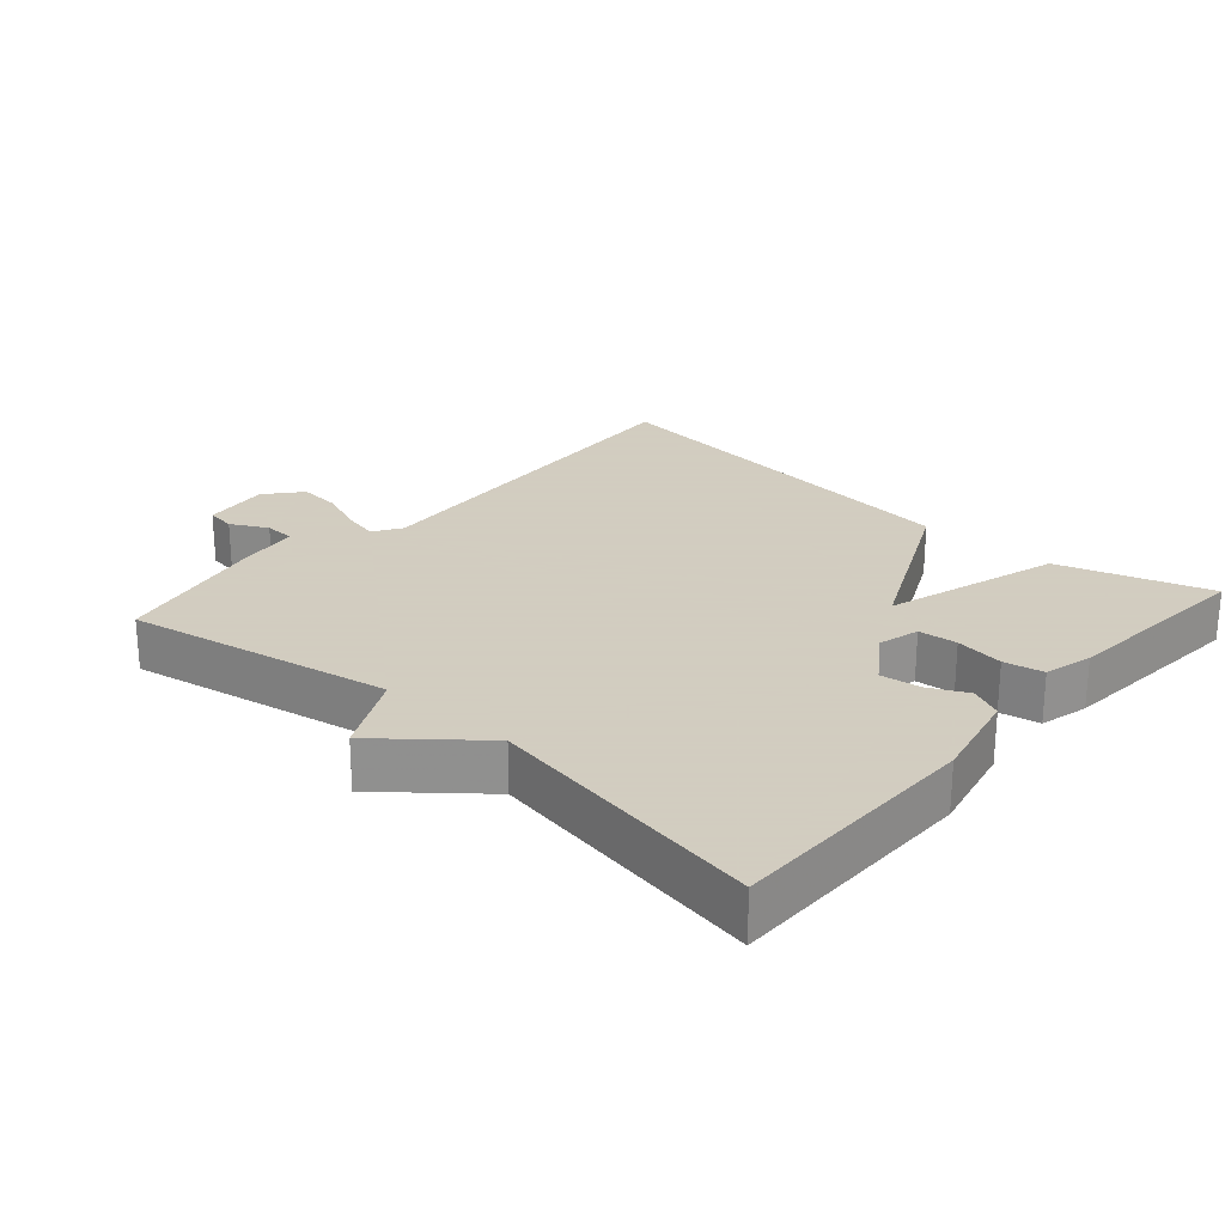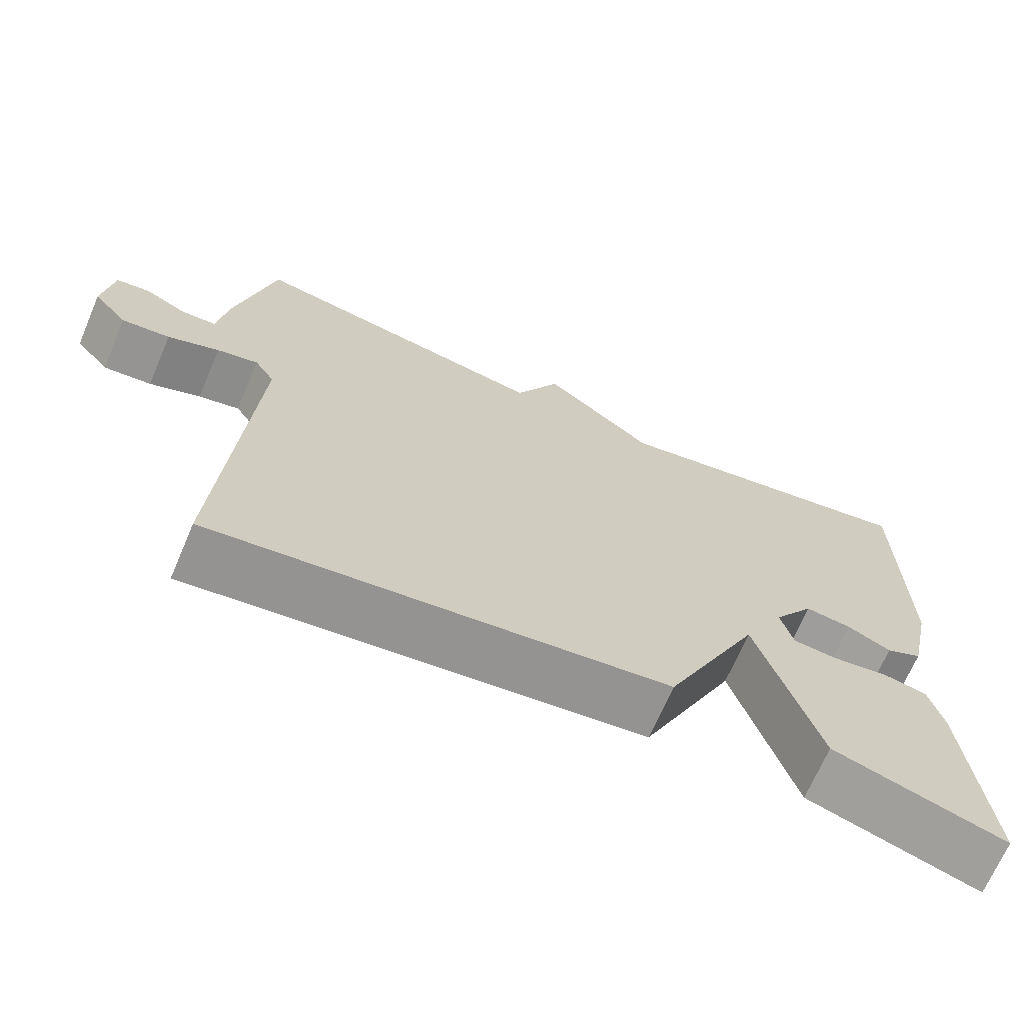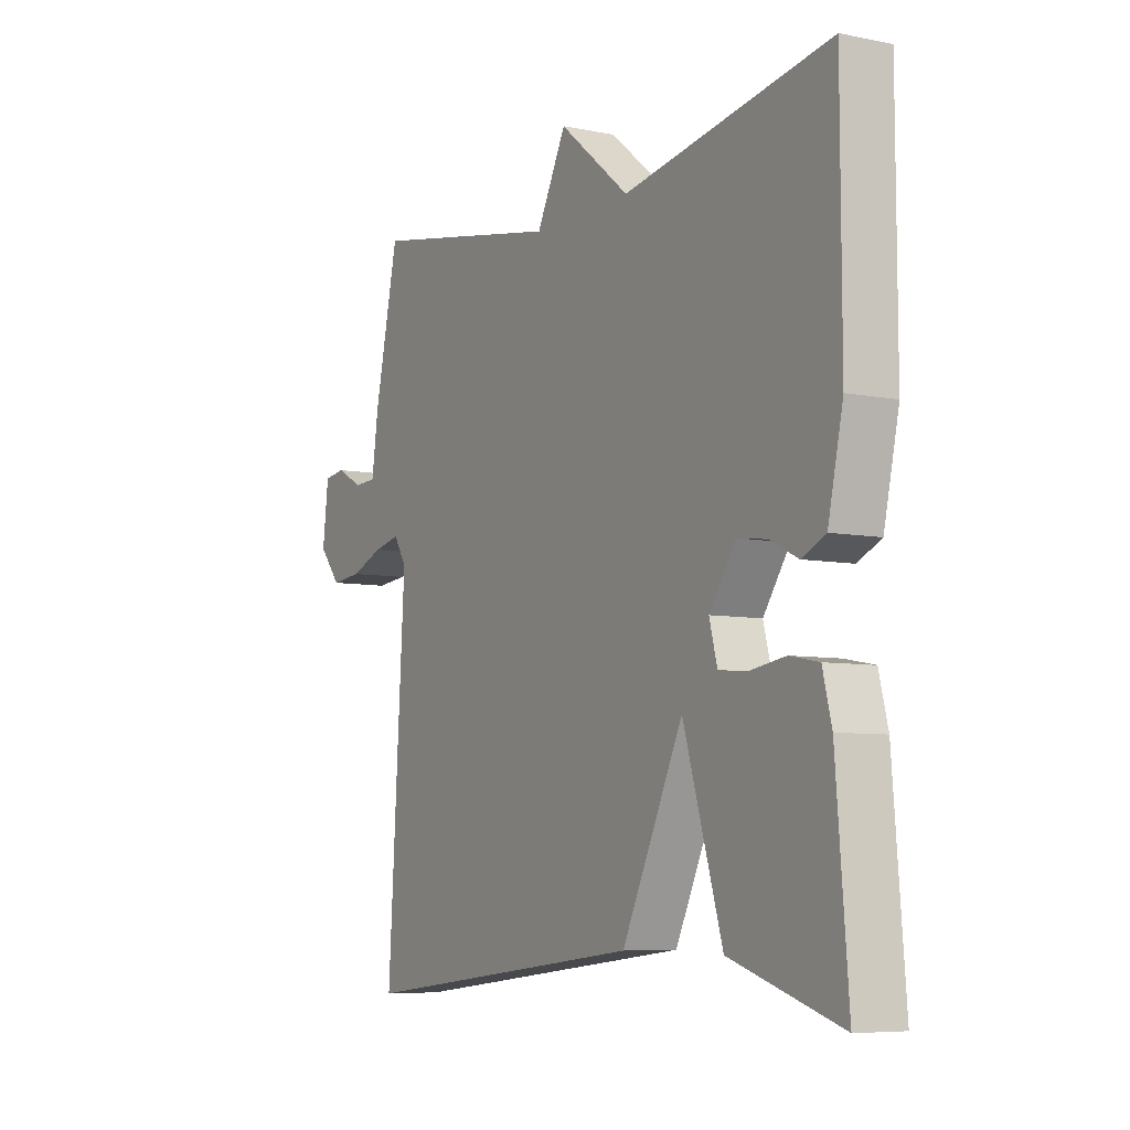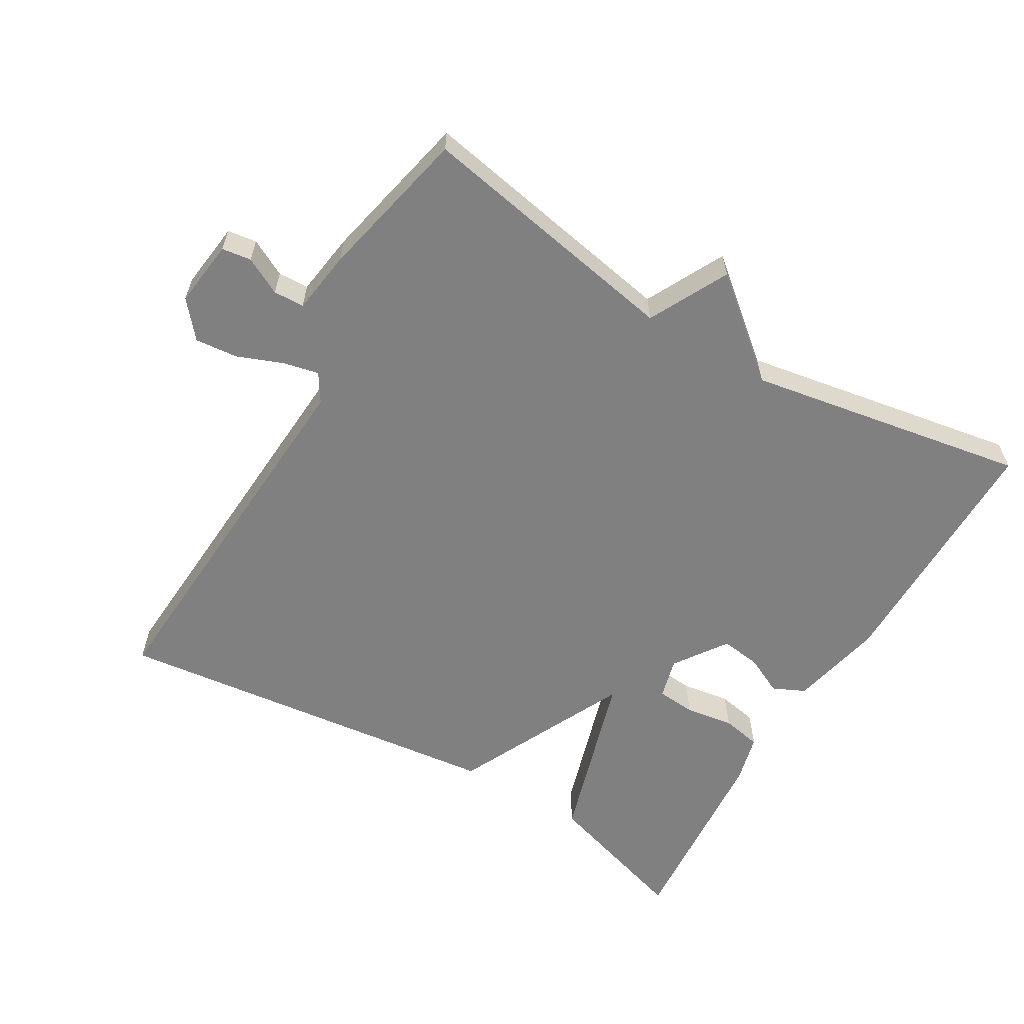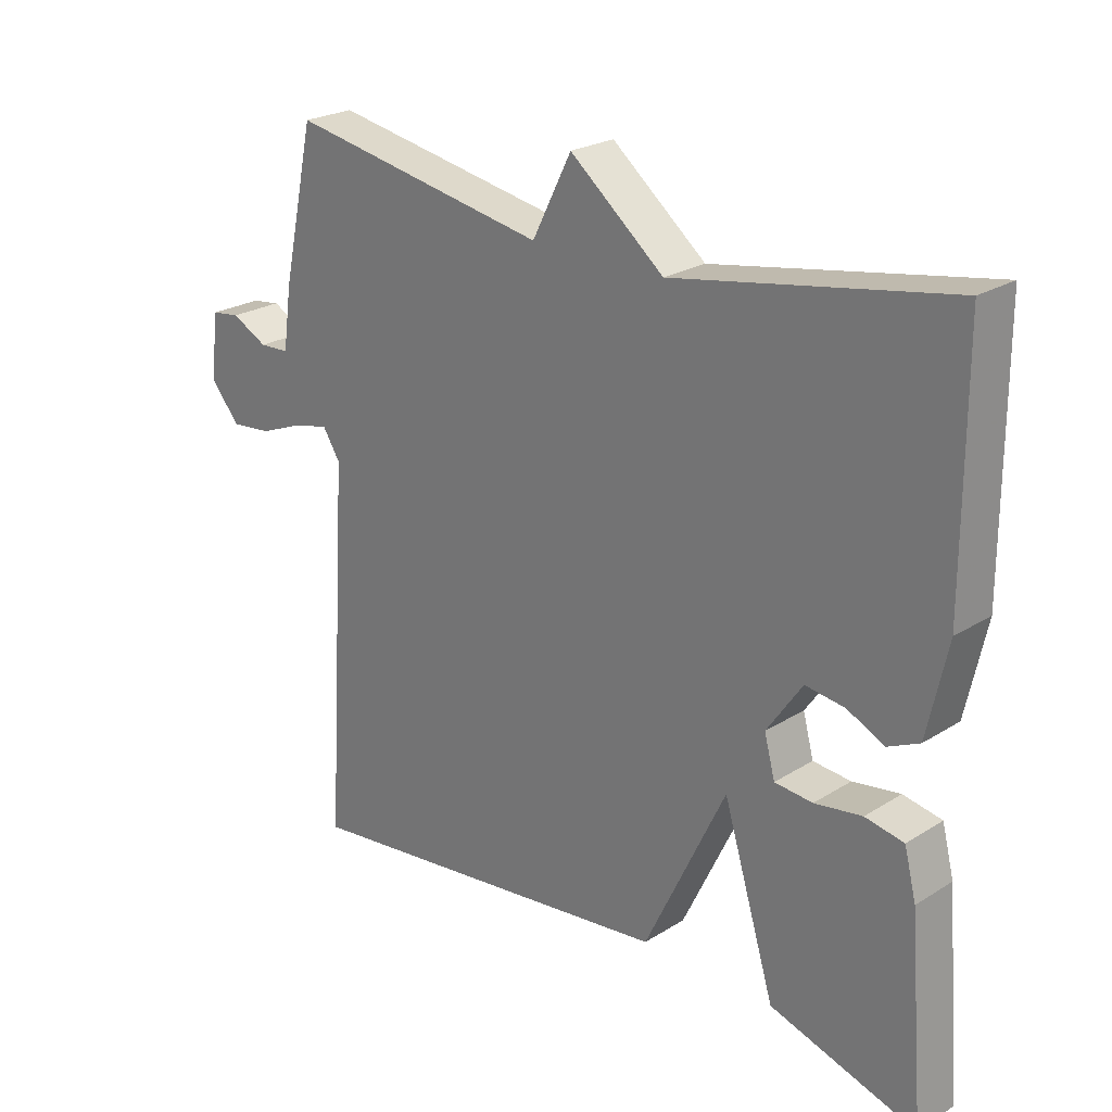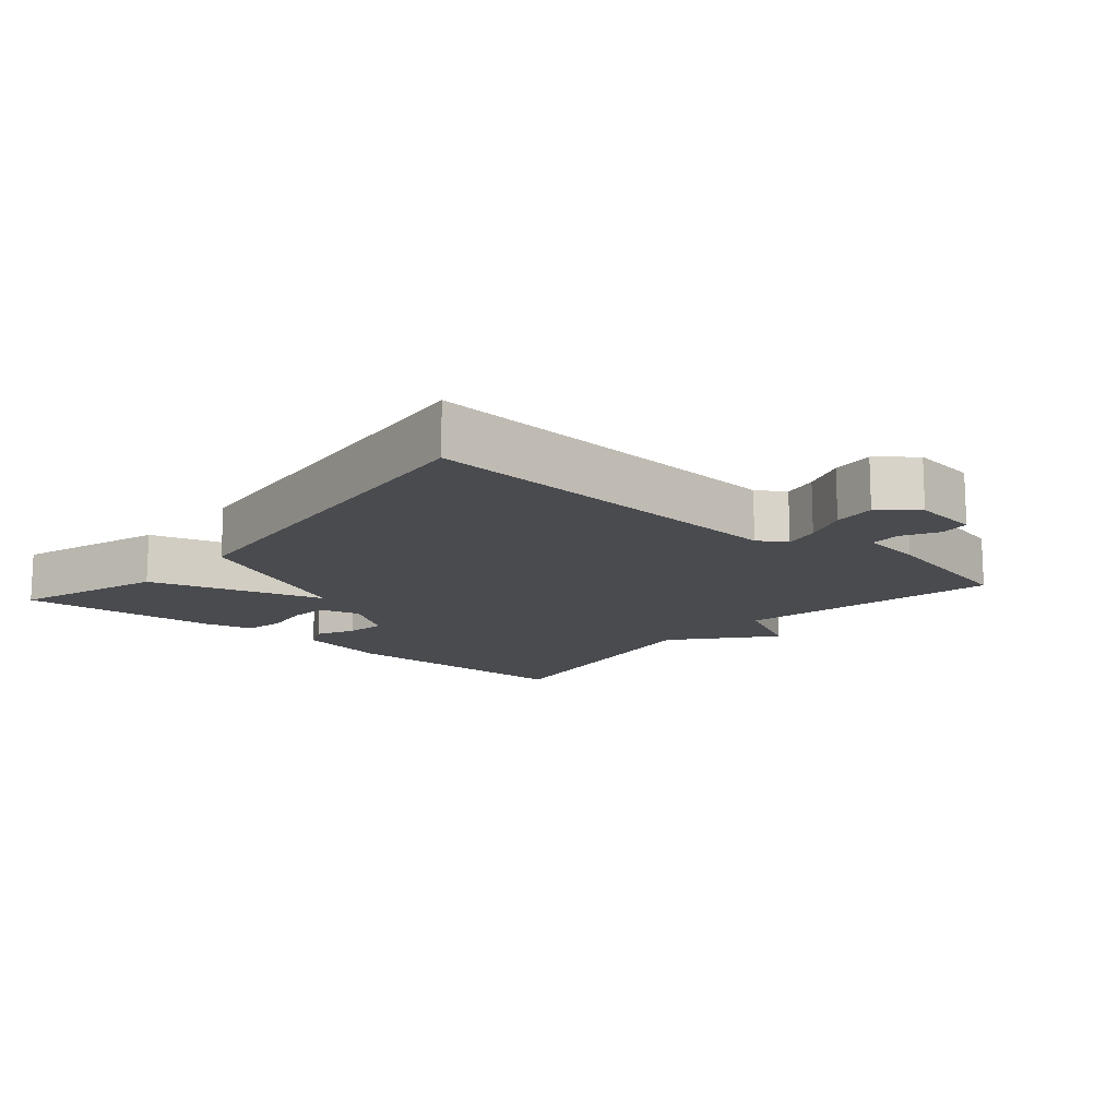
<metadata>
{"format":"obj","ext":"obj","renderer":"f3d","projection":"perspective","resolution":1024,"background":"white","views":[{"elev":24.3,"azim":41.4,"up":"+Y"},{"elev":-69.0,"azim":-23.2,"up":"+Z"},{"elev":-6.9,"azim":59.6,"up":"+Z"},{"elev":-60.2,"azim":-30.6,"up":"+Y"},{"elev":23.9,"azim":44.0,"up":"+Z"},{"elev":-13.7,"azim":-131.0,"up":"+Y"}]}
</metadata>
<code>
v -0.5 0.07 -0.5
v -0.465 0.07 0.057
v -0.491 0.07 0.098
v -0.544 0.07 0.086
v -0.61 0.07 0.06
v -0.672 0.07 0.054
v -0.716 0.07 0.106
v -0.704 0.07 0.204
v -0.661 0.07 0.21
v -0.607 0.07 0.182
v -0.562 0.07 0.184
v -0.549 0.07 0.276
v -0.5 0.07 0.5
v -0.11 0.07 0.428
v -0.051 0.07 0.544
v 0.09 0.07 0.428
v 0.5 0.07 0.5
v 0.501 0.07 0.129
v 0.471 0.07 -0.008
v 0.424 0.07 -0.03
v 0.368 0.07 -0.003
v 0.309 0.07 0.005
v 0.256 0.07 -0.072
v 0.272 0.07 -0.132
v 0.329 0.07 -0.137
v 0.4 0.07 -0.126
v 0.458 0.07 -0.137
v 0.476 0.07 -0.208
v 0.5 0.07 -0.5
v 0.28 0.07 -0.431
v 0.202 0.07 -0.175
v 0.08 0.07 -0.431
v -0.5 0 -0.5
v -0.465 0 0.057
v -0.491 0 0.098
v -0.544 0 0.086
v -0.61 0 0.06
v -0.672 0 0.054
v -0.716 0 0.106
v -0.704 0 0.204
v -0.661 0 0.21
v -0.607 0 0.182
v -0.562 0 0.184
v -0.549 0 0.276
v -0.5 0 0.5
v -0.11 0 0.428
v -0.051 0 0.544
v 0.09 0 0.428
v 0.5 0 0.5
v 0.501 0 0.129
v 0.471 0 -0.008
v 0.424 0 -0.03
v 0.368 0 -0.003
v 0.309 0 0.005
v 0.256 0 -0.072
v 0.272 0 -0.132
v 0.329 0 -0.137
v 0.4 0 -0.126
v 0.458 0 -0.137
v 0.476 0 -0.208
v 0.5 0 -0.5
v 0.28 0 -0.431
v 0.202 0 -0.175
v 0.08 0 -0.431
f 31 32 1 2
f 29 30 31
f 28 29 31
f 27 28 31
f 26 27 31
f 25 26 31
f 24 25 31
f 31 2 3
f 24 31 3
f 23 24 3
f 22 23 3
f 19 20 21
f 18 19 21
f 17 18 21
f 16 17 21
f 16 21 22
f 15 16 22
f 14 15 22
f 14 22 3
f 13 14 3
f 12 13 3
f 11 12 3
f 8 9 10
f 7 8 10
f 6 7 10
f 5 6 10
f 4 5 10
f 3 4 10 11
f 34 33 64 63
f 63 62 61
f 63 61 60
f 63 60 59
f 63 59 58
f 63 58 57
f 63 57 56
f 35 34 63
f 35 63 56
f 35 56 55
f 35 55 54
f 53 52 51
f 53 51 50
f 53 50 49
f 53 49 48
f 54 53 48
f 54 48 47
f 54 47 46
f 35 54 46
f 35 46 45
f 35 45 44
f 35 44 43
f 42 41 40
f 42 40 39
f 42 39 38
f 42 38 37
f 42 37 36
f 43 42 36 35
f 1 33 34 2
f 2 34 35 3
f 3 35 36 4
f 4 36 37 5
f 5 37 38 6
f 6 38 39 7
f 7 39 40 8
f 8 40 41 9
f 9 41 42 10
f 10 42 43 11
f 11 43 44 12
f 12 44 45 13
f 13 45 46 14
f 14 46 47 15
f 15 47 48 16
f 16 48 49 17
f 17 49 50 18
f 18 50 51 19
f 19 51 52 20
f 20 52 53 21
f 21 53 54 22
f 22 54 55 23
f 23 55 56 24
f 24 56 57 25
f 25 57 58 26
f 26 58 59 27
f 27 59 60 28
f 28 60 61 29
f 29 61 62 30
f 30 62 63 31
f 31 63 64 32
f 32 64 33 1

</code>
